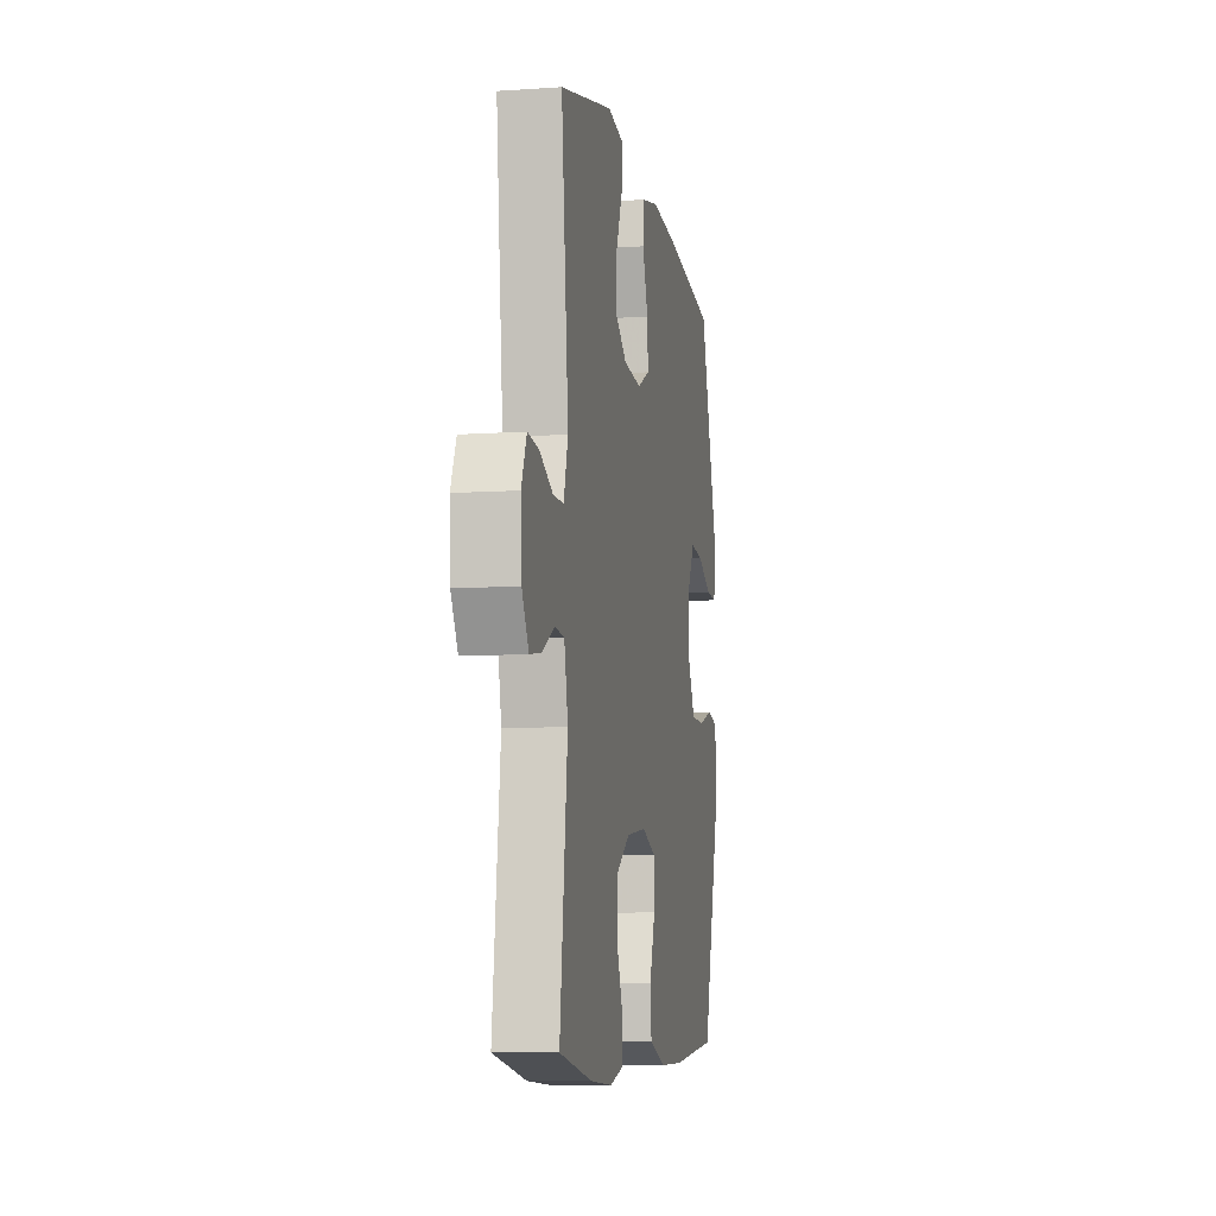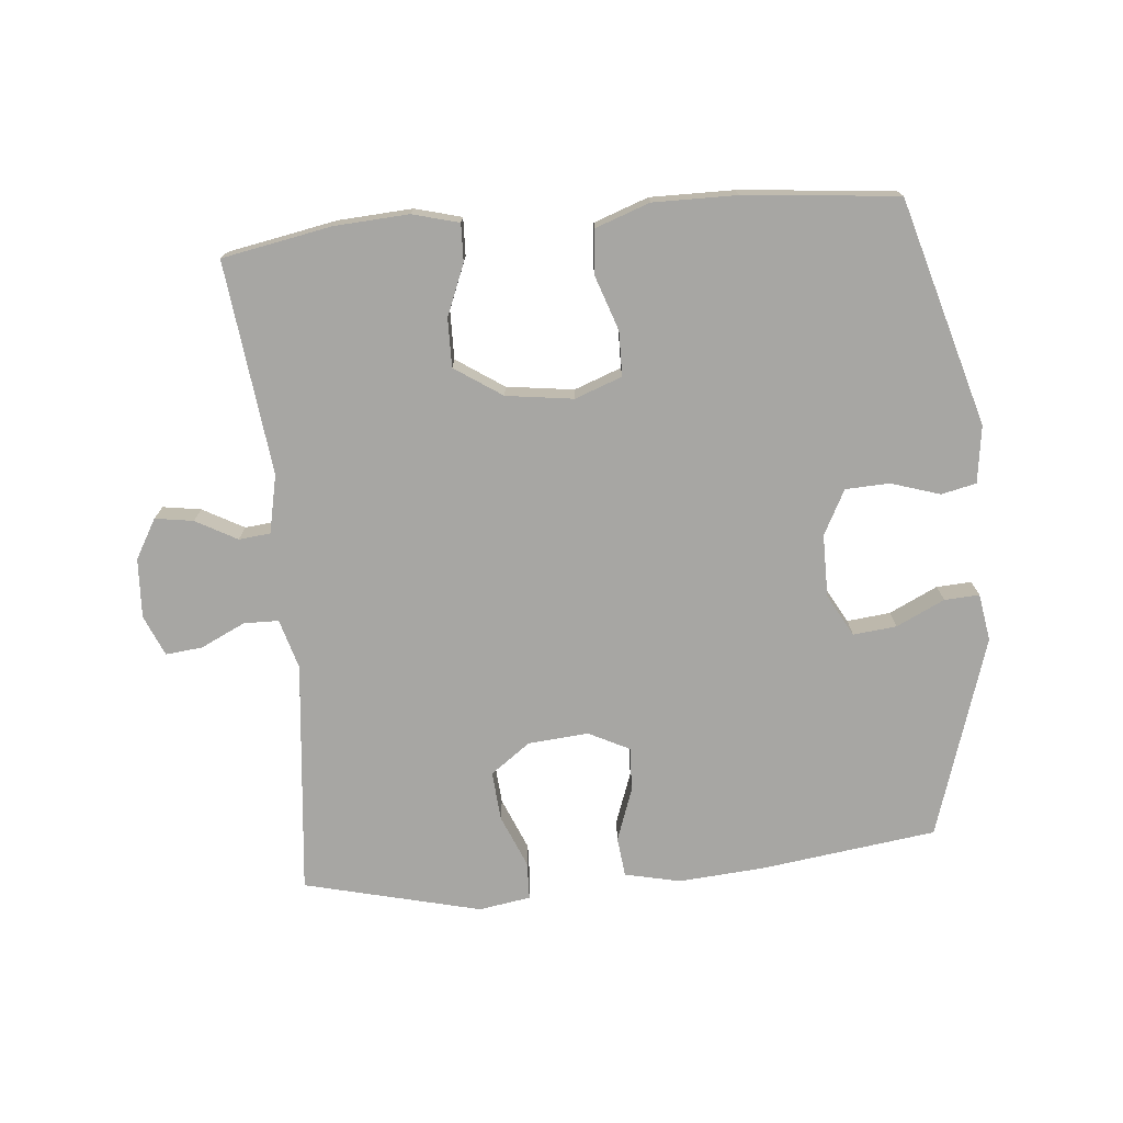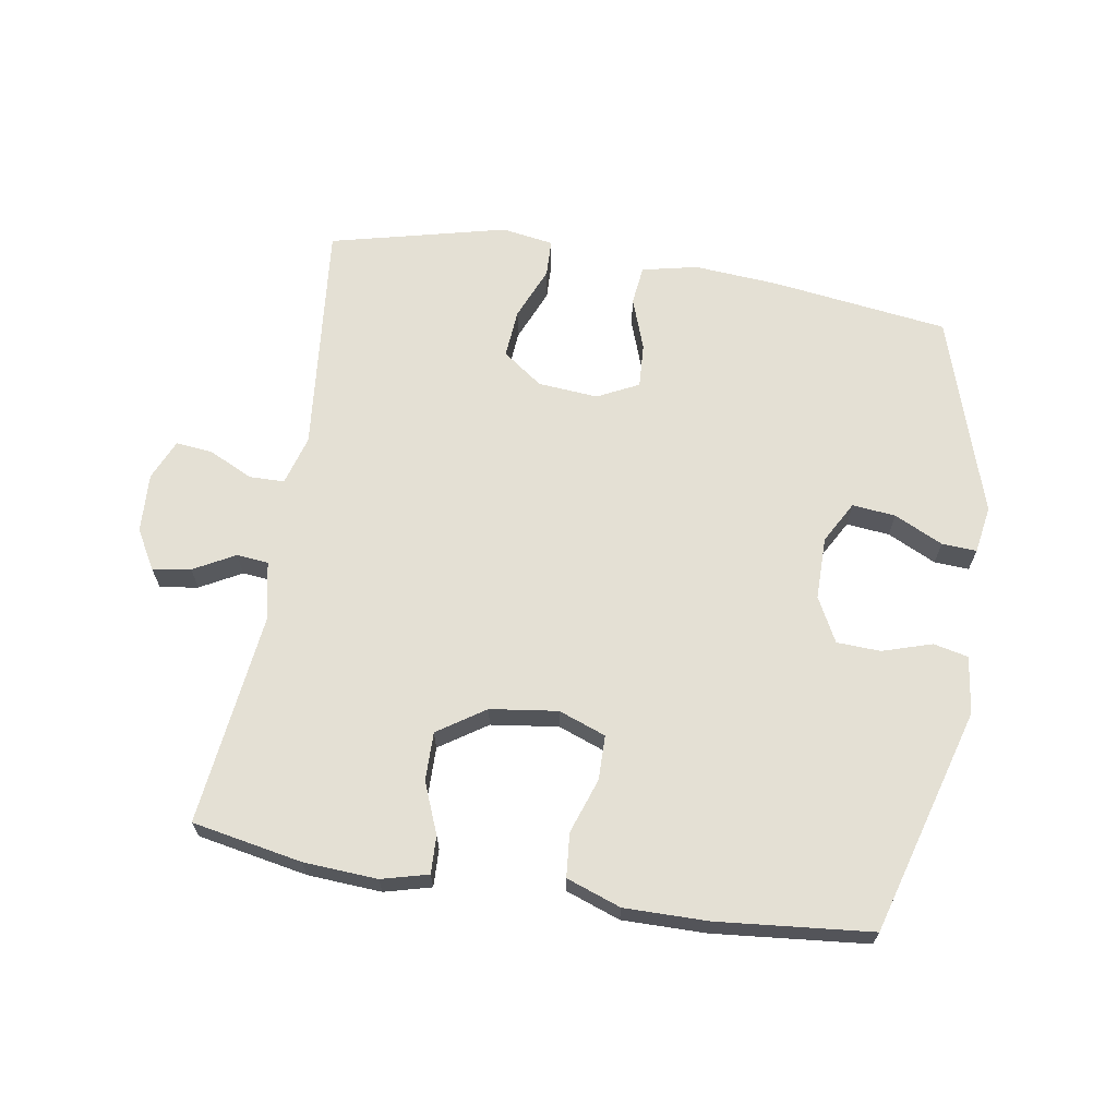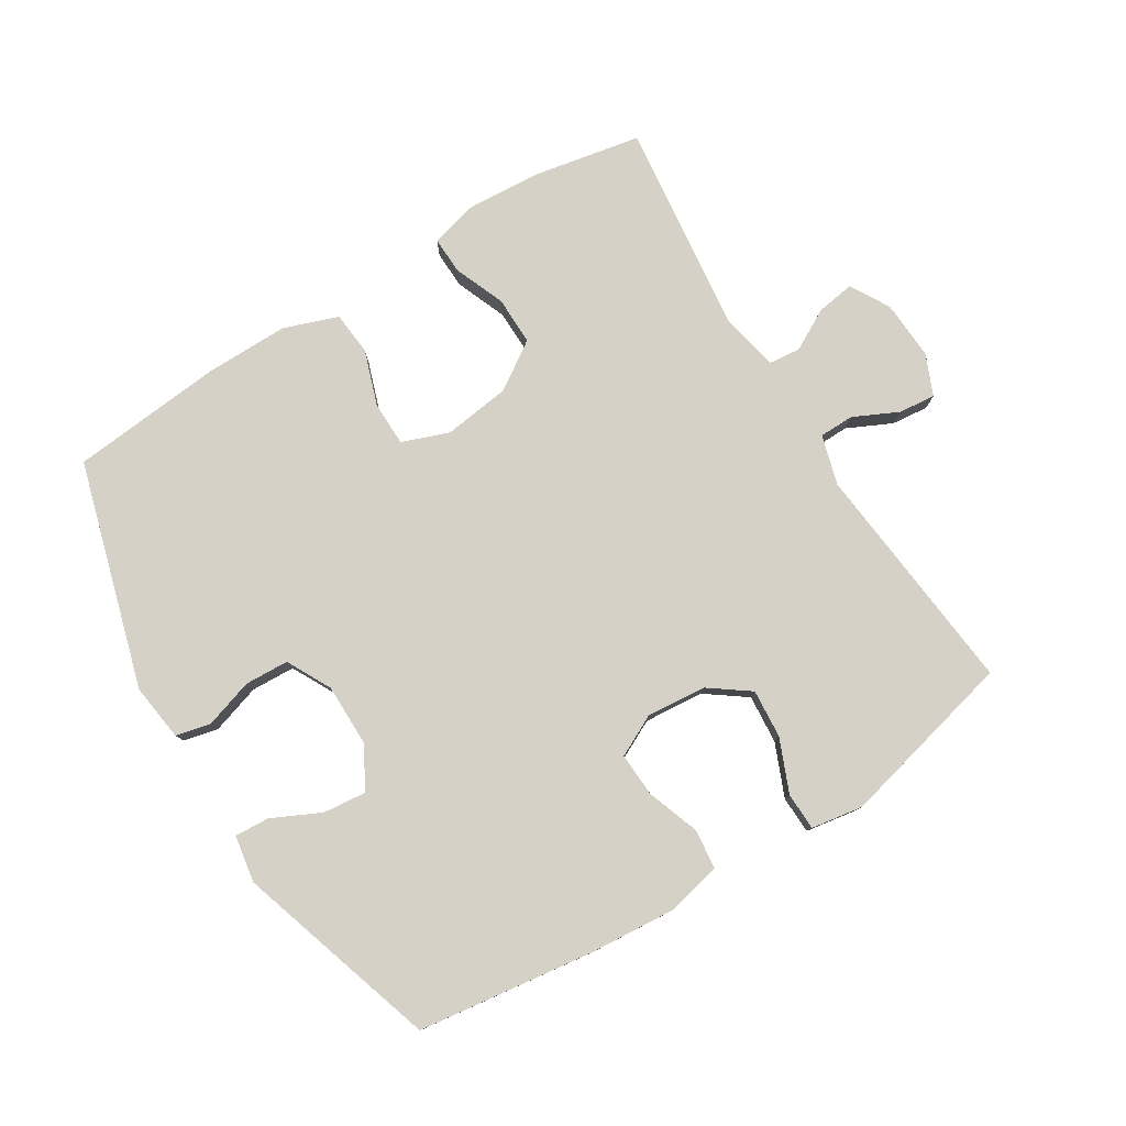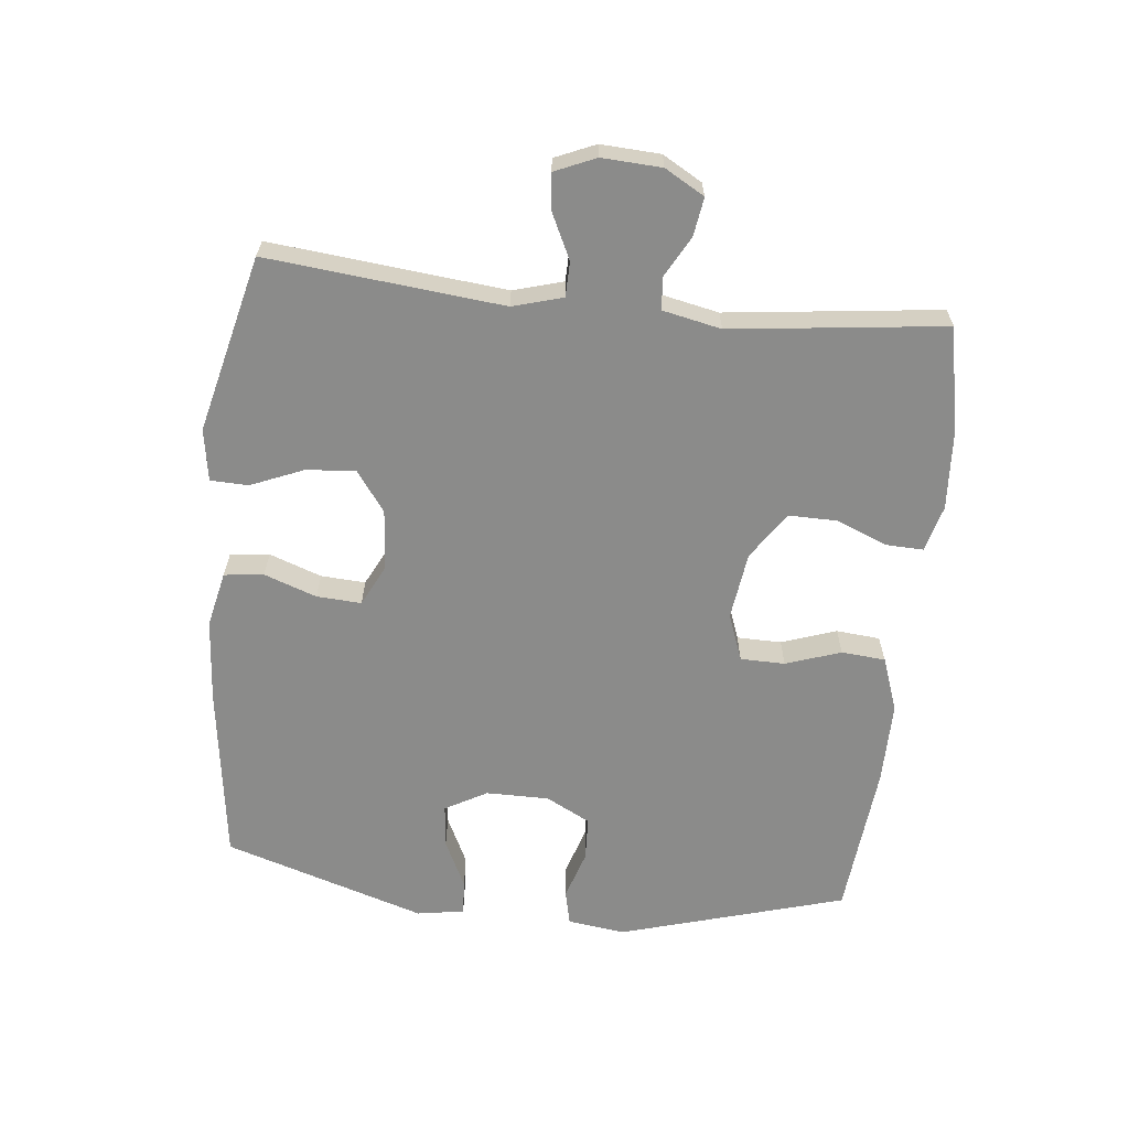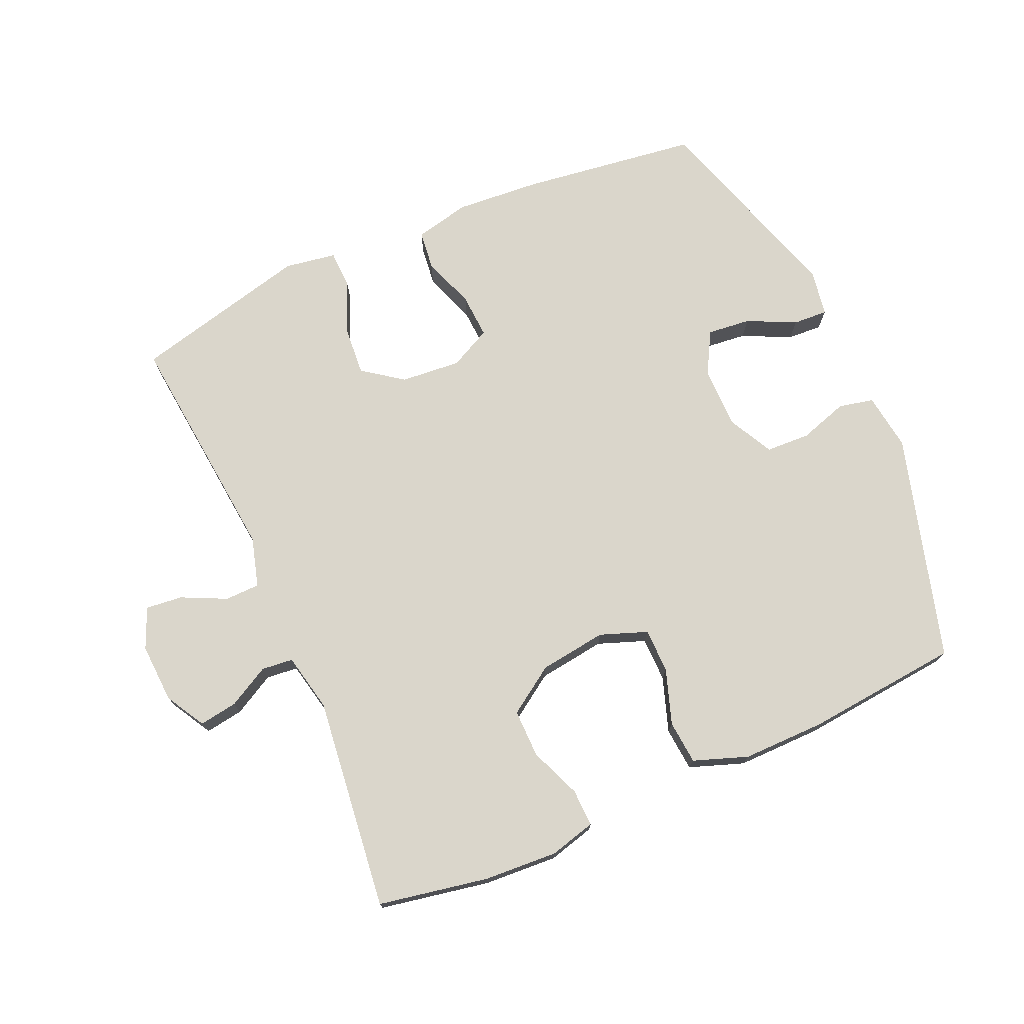
<metadata>
{"format":"obj","ext":"obj","renderer":"f3d","projection":"perspective","resolution":1024,"background":"white","views":[{"elev":-8.3,"azim":100.5,"up":"+Z"},{"elev":-74.1,"azim":-174.8,"up":"+Y"},{"elev":66.1,"azim":-170.7,"up":"+Y"},{"elev":79.2,"azim":-31.7,"up":"+Y"},{"elev":-63.7,"azim":84.0,"up":"+Y"},{"elev":73.9,"azim":156.2,"up":"+Y"}]}
</metadata>
<code>
v -0.5 0.07 0.5
v -0.226 0.07 0.537
v -0.095 0.07 0.547
v -0.009 0.07 0.528
v -0.002 0.07 0.467
v -0.031 0.07 0.386
v -0.035 0.07 0.317
v 0.029 0.07 0.285
v 0.122 0.07 0.293
v 0.184 0.07 0.338
v 0.178 0.07 0.414
v 0.144 0.07 0.496
v 0.146 0.07 0.554
v 0.226 0.07 0.567
v 0.5 0.07 0.5
v 0.463 0.07 0.136
v 0.485 0.07 0.059
v 0.539 0.07 0.058
v 0.608 0.07 0.091
v 0.665 0.07 0.097
v 0.692 0.07 0.034
v 0.687 0.07 -0.058
v 0.652 0.07 -0.119
v 0.593 0.07 -0.11
v 0.529 0.07 -0.075
v 0.48 0.07 -0.08
v 0.461 0.07 -0.17
v 0.5 0.07 -0.5
v 0.33 0.07 -0.532
v 0.216 0.07 -0.539
v 0.144 0.07 -0.52
v 0.146 0.07 -0.462
v 0.178 0.07 -0.383
v 0.179 0.07 -0.308
v 0.106 0.07 -0.259
v 0.002 0.07 -0.245
v -0.071 0.07 -0.272
v -0.072 0.07 -0.341
v -0.043 0.07 -0.426
v -0.049 0.07 -0.494
v -0.133 0.07 -0.524
v -0.262 0.07 -0.523
v -0.5 0.07 -0.5
v -0.601 0.07 -0.15
v -0.589 0.07 -0.061
v -0.535 0.07 -0.049
v -0.459 0.07 -0.073
v -0.391 0.07 -0.07
v -0.355 0.07 -0.001
v -0.355 0.07 0.096
v -0.391 0.07 0.161
v -0.458 0.07 0.154
v -0.533 0.07 0.118
v -0.587 0.07 0.115
v -0.599 0.07 0.188
v -0.5 0 0.5
v -0.226 0 0.537
v -0.095 0 0.547
v -0.009 0 0.528
v -0.002 0 0.467
v -0.031 0 0.386
v -0.035 0 0.317
v 0.029 0 0.285
v 0.122 0 0.293
v 0.184 0 0.338
v 0.178 0 0.414
v 0.144 0 0.496
v 0.146 0 0.554
v 0.226 0 0.567
v 0.5 0 0.5
v 0.463 0 0.136
v 0.485 0 0.059
v 0.539 0 0.058
v 0.608 0 0.091
v 0.665 0 0.097
v 0.692 0 0.034
v 0.687 0 -0.058
v 0.652 0 -0.119
v 0.593 0 -0.11
v 0.529 0 -0.075
v 0.48 0 -0.08
v 0.461 0 -0.17
v 0.5 0 -0.5
v 0.33 0 -0.532
v 0.216 0 -0.539
v 0.144 0 -0.52
v 0.146 0 -0.462
v 0.178 0 -0.383
v 0.179 0 -0.308
v 0.106 0 -0.259
v 0.002 0 -0.245
v -0.071 0 -0.272
v -0.072 0 -0.341
v -0.043 0 -0.426
v -0.049 0 -0.494
v -0.133 0 -0.524
v -0.262 0 -0.523
v -0.5 0 -0.5
v -0.601 0 -0.15
v -0.589 0 -0.061
v -0.535 0 -0.049
v -0.459 0 -0.073
v -0.391 0 -0.07
v -0.355 0 -0.001
v -0.355 0 0.096
v -0.391 0 0.161
v -0.458 0 0.154
v -0.533 0 0.118
v -0.587 0 0.115
v -0.599 0 0.188
f 52 53 54 55
f 51 52 55 1
f 50 51 1 2
f 49 50 2 3
f 44 45 46 47
f 44 47 48
f 43 44 48
f 42 43 48 49
f 38 39 40 41
f 37 38 41 42
f 30 31 32 33
f 30 33 34
f 27 28 29 30
f 26 27 30 34
f 22 23 24 25
f 22 25 26
f 21 22 26
f 18 19 20 21
f 17 18 21 26
f 16 17 26 34
f 11 12 13 14
f 10 11 14 15
f 9 10 15 16
f 3 4 5 6
f 3 6 7
f 37 42 49 3
f 9 16 34 35
f 8 9 35 36
f 7 8 36 37
f 3 7 37
f 110 109 108 107
f 56 110 107 106
f 57 56 106 105
f 58 57 105 104
f 102 101 100 99
f 103 102 99
f 103 99 98
f 104 103 98 97
f 96 95 94 93
f 97 96 93 92
f 88 87 86 85
f 89 88 85
f 85 84 83 82
f 89 85 82 81
f 80 79 78 77
f 81 80 77
f 81 77 76
f 76 75 74 73
f 81 76 73 72
f 89 81 72 71
f 69 68 67 66
f 70 69 66 65
f 71 70 65 64
f 61 60 59 58
f 62 61 58
f 58 104 97 92
f 90 89 71 64
f 91 90 64 63
f 92 91 63 62
f 92 62 58
f 1 56 57 2
f 2 57 58 3
f 3 58 59 4
f 4 59 60 5
f 5 60 61 6
f 6 61 62 7
f 7 62 63 8
f 8 63 64 9
f 9 64 65 10
f 10 65 66 11
f 11 66 67 12
f 12 67 68 13
f 13 68 69 14
f 14 69 70 15
f 15 70 71 16
f 16 71 72 17
f 17 72 73 18
f 18 73 74 19
f 19 74 75 20
f 20 75 76 21
f 21 76 77 22
f 22 77 78 23
f 23 78 79 24
f 24 79 80 25
f 25 80 81 26
f 26 81 82 27
f 27 82 83 28
f 28 83 84 29
f 29 84 85 30
f 30 85 86 31
f 31 86 87 32
f 32 87 88 33
f 33 88 89 34
f 34 89 90 35
f 35 90 91 36
f 36 91 92 37
f 37 92 93 38
f 38 93 94 39
f 39 94 95 40
f 40 95 96 41
f 41 96 97 42
f 42 97 98 43
f 43 98 99 44
f 44 99 100 45
f 45 100 101 46
f 46 101 102 47
f 47 102 103 48
f 48 103 104 49
f 49 104 105 50
f 50 105 106 51
f 51 106 107 52
f 52 107 108 53
f 53 108 109 54
f 54 109 110 55
f 55 110 56 1

</code>
